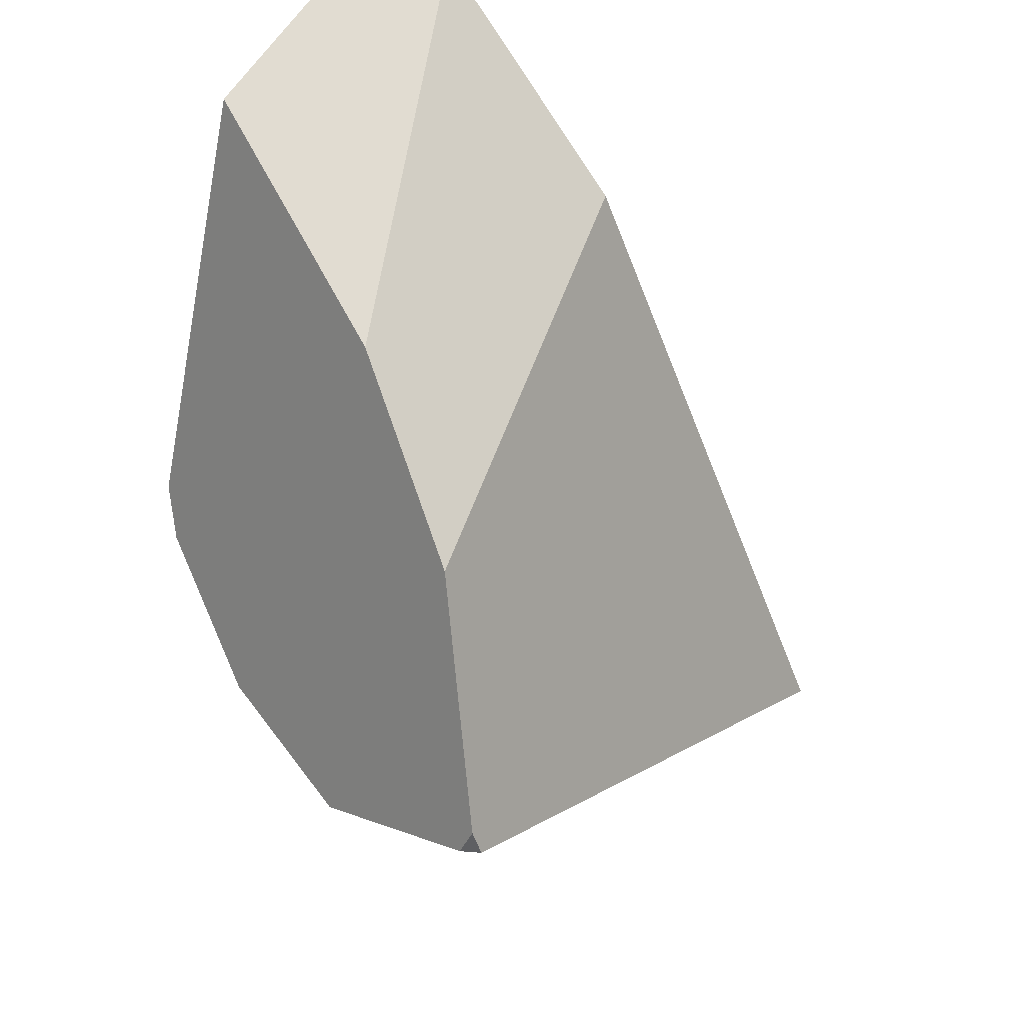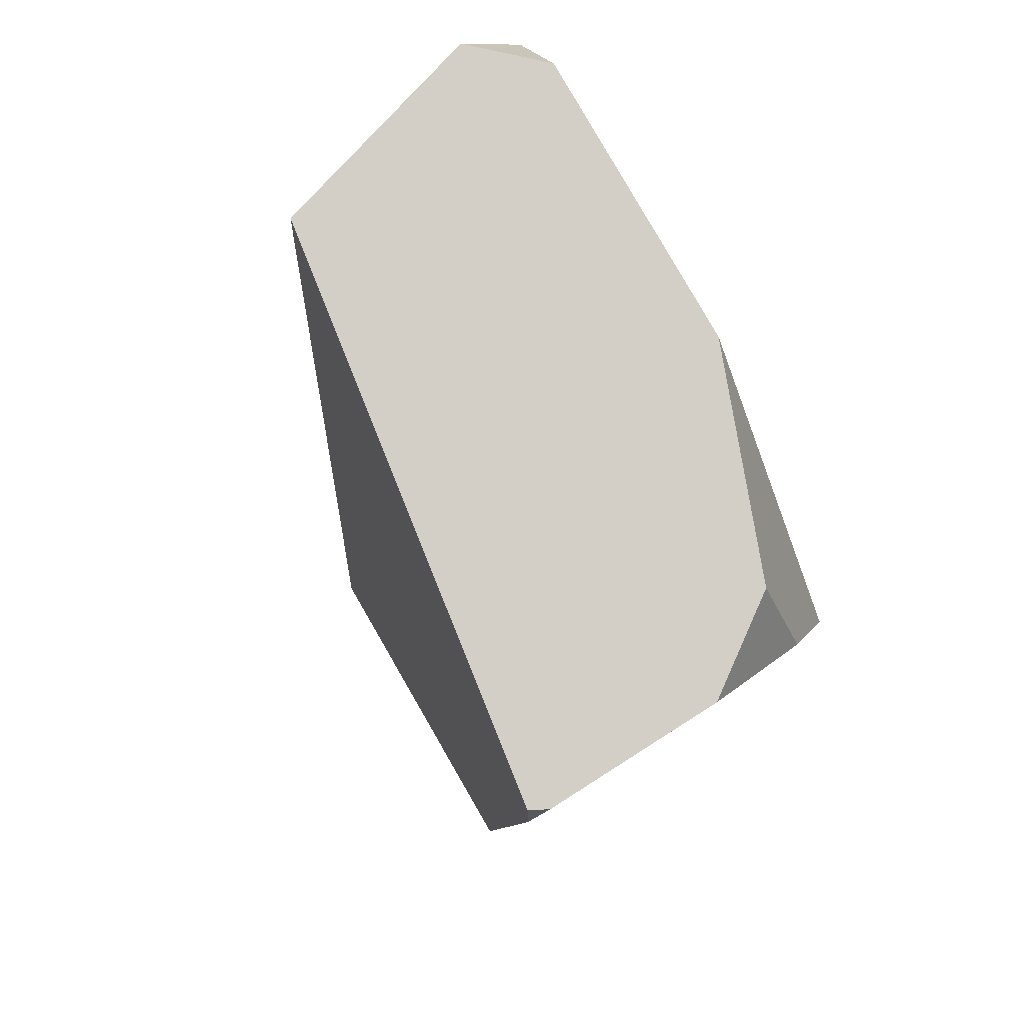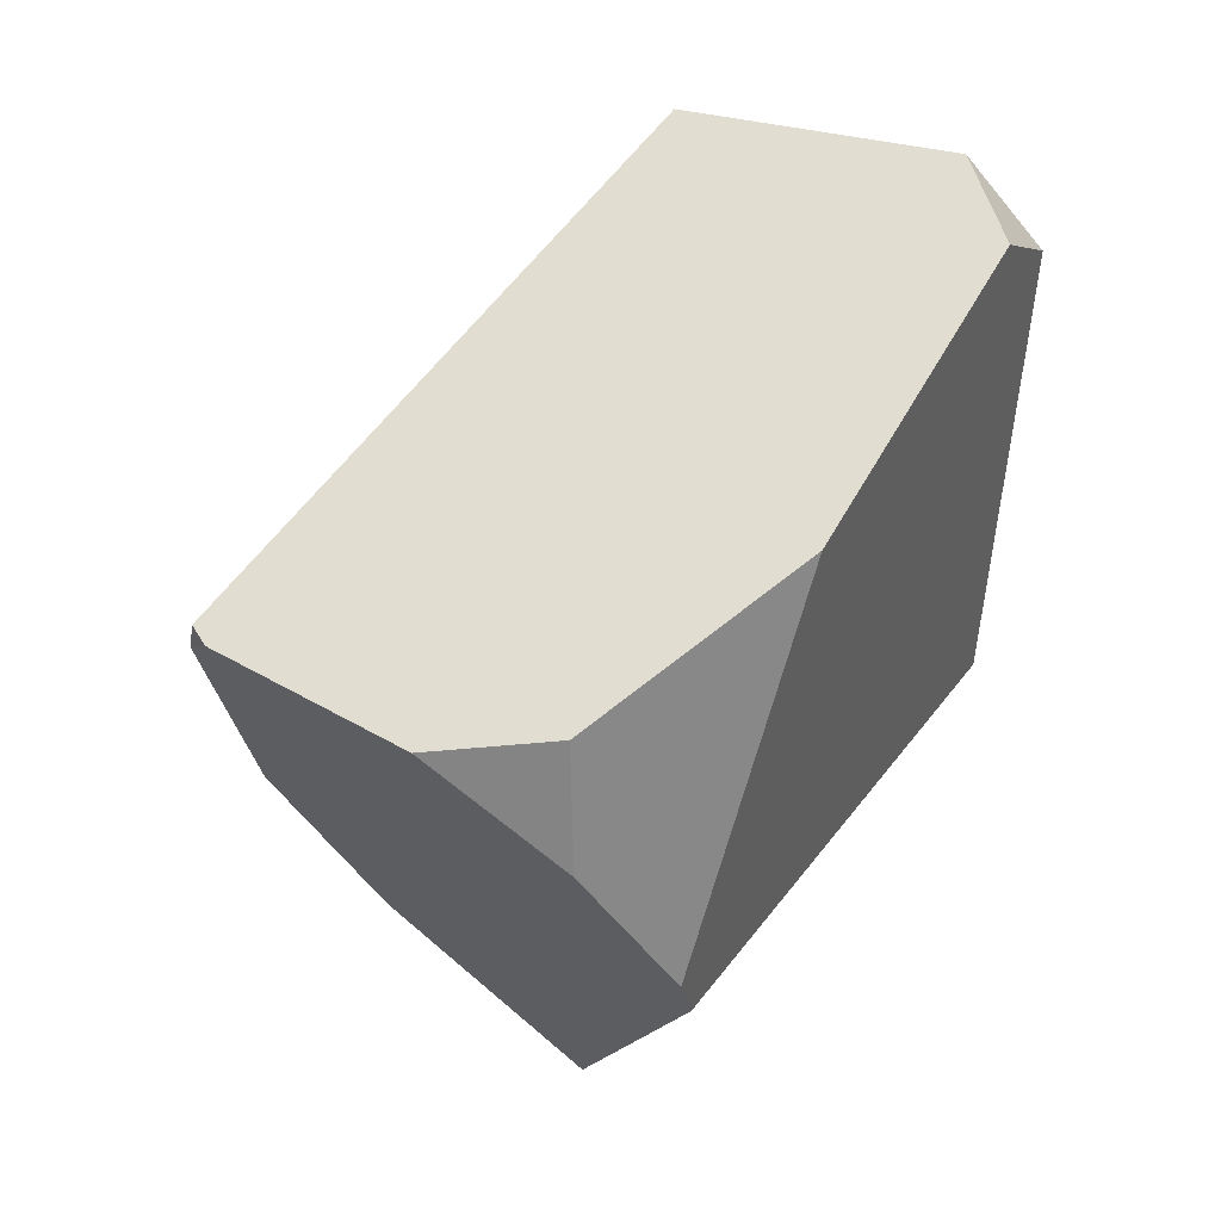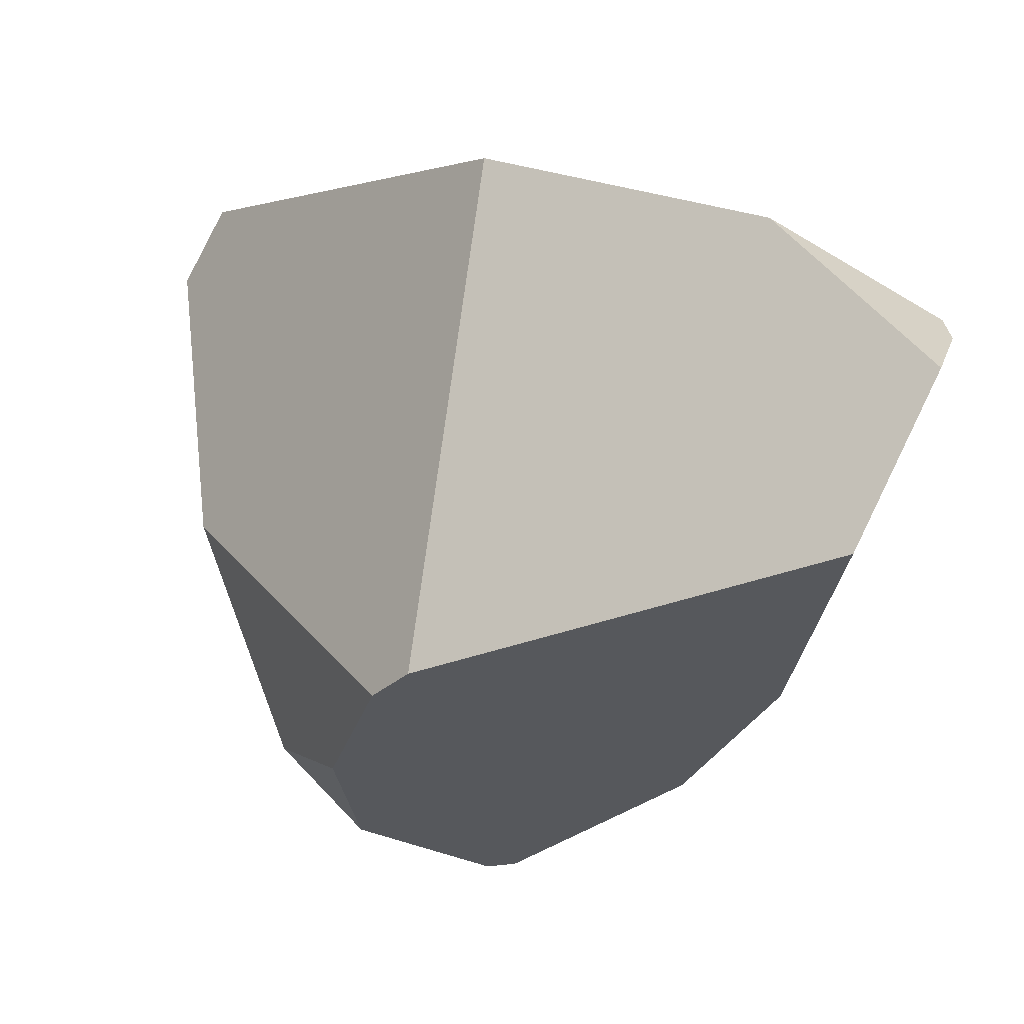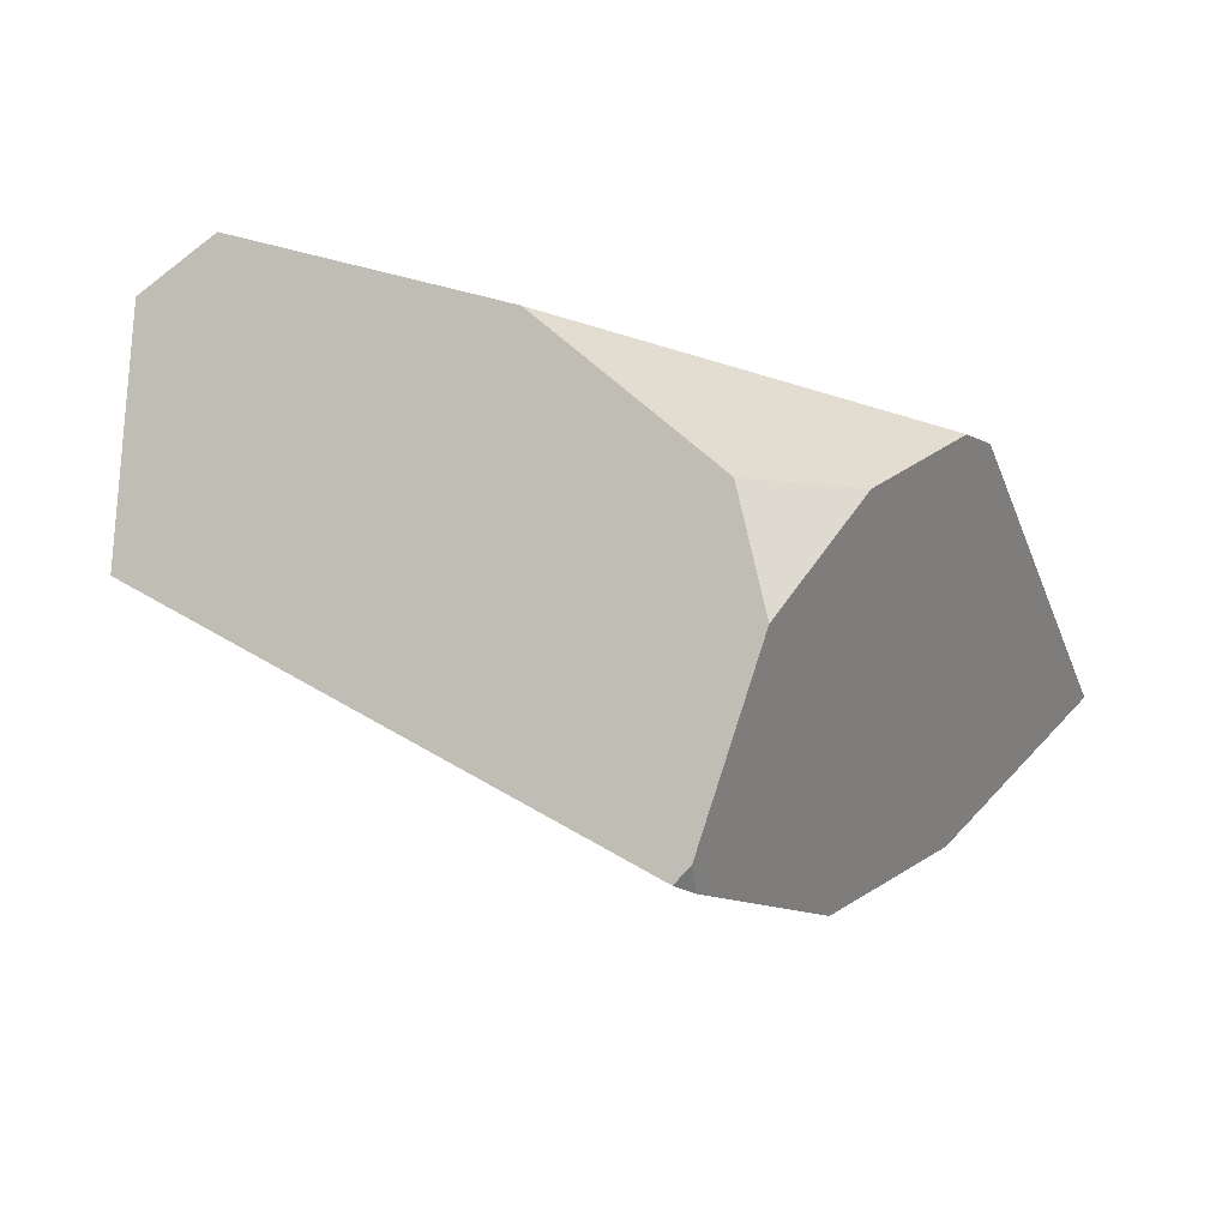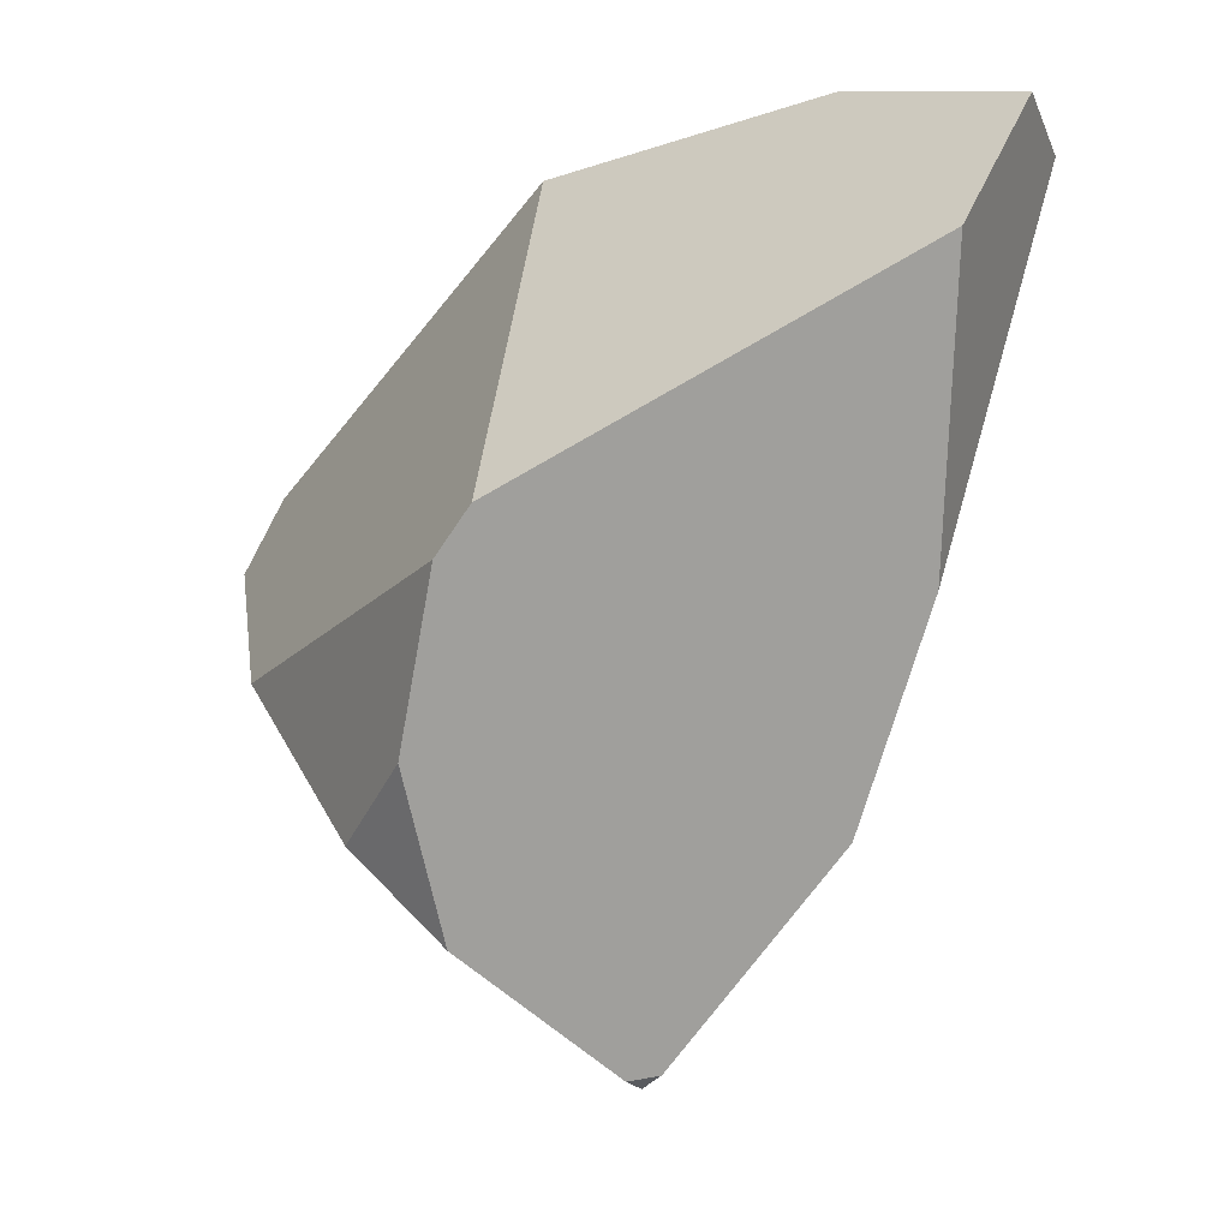
<metadata>
{"format":"obj","ext":"obj","renderer":"f3d","projection":"perspective","resolution":1024,"background":"white","views":[{"elev":-34.0,"azim":-111.6,"up":"+Y"},{"elev":-54.5,"azim":48.4,"up":"+Y"},{"elev":-6.6,"azim":49.5,"up":"+Z"},{"elev":-62.0,"azim":174.7,"up":"+Z"},{"elev":-62.4,"azim":100.9,"up":"+Y"},{"elev":-13.5,"azim":-177.8,"up":"+Y"}]}
</metadata>
<code>
g  Instance
v -2.38 -44.68 -6.077
v -2.018 -46.08 -6.502
v -0.8535 -45.49 -4.617
v -0.8535 -45.49 -4.617
v -2.018 -46.08 -6.502
v -1.425 -46.72 -6.146
v -1.425 -46.72 -6.146
v -2.018 -46.08 -6.502
v -1.483 -46.69 -6.2
v -0.2525 -45.5 -5.957
v -0.9087 -45.42 -7.118
v -0.07621 -44.93 -5.069
v -0.07621 -44.93 -5.069
v -0.9087 -45.42 -7.118
v -0.1939 -44.66 -5.025
v -0.1939 -44.66 -5.025
v -0.9087 -45.42 -7.118
v -1.129 -43.97 -6.1
v -1.129 -43.97 -6.1
v -0.9087 -45.42 -7.118
v -1.015 -45.29 -7.186
v -1.383 -46.71 -6.206
v -0.9032 -46.37 -6.503
v -1.425 -46.72 -6.146
v -1.425 -46.72 -6.146
v -0.9032 -46.37 -6.503
v -0.8535 -45.49 -4.617
v -0.8535 -45.49 -4.617
v -0.9032 -46.37 -6.503
v -0.222 -44.95 -4.785
v -0.222 -44.95 -4.785
v -0.9032 -46.37 -6.503
v -0.07621 -44.93 -5.069
v -0.07621 -44.93 -5.069
v -0.9032 -46.37 -6.503
v -0.2525 -45.5 -5.957
v -0.2525 -45.5 -5.957
v -0.9032 -46.37 -6.503
v -0.6114 -46.08 -6.472
v -1.129 -43.97 -6.1
v -2.015 -43.9 -6.593
v -0.1939 -44.66 -5.025
v -0.1939 -44.66 -5.025
v -2.015 -43.9 -6.593
v -0.222 -44.95 -4.785
v -0.222 -44.95 -4.785
v -2.015 -43.9 -6.593
v -0.8535 -45.49 -4.617
v -0.8535 -45.49 -4.617
v -2.015 -43.9 -6.593
v -2.38 -44.68 -6.077
v -2.38 -44.68 -6.077
v -2.015 -43.9 -6.593
v -2.599 -44.17 -6.635
v -0.7938 -45.91 -6.823
v -0.9087 -45.42 -7.118
v -0.6114 -46.08 -6.472
v -0.6114 -46.08 -6.472
v -0.9087 -45.42 -7.118
v -0.2525 -45.5 -5.957
v -2.294 -44.62 -7.4
v -2.516 -44.13 -7.107
v -1.015 -45.29 -7.186
v -1.015 -45.29 -7.186
v -2.516 -44.13 -7.107
v -1.129 -43.97 -6.1
v -1.129 -43.97 -6.1
v -2.516 -44.13 -7.107
v -2.015 -43.9 -6.593
v -2.246 -45.46 -6.866
v -2.613 -44.18 -6.762
v -2.294 -44.62 -7.4
v -2.294 -44.62 -7.4
v -2.613 -44.18 -6.762
v -2.516 -44.13 -7.107
v -1.015 -45.29 -7.186
v -0.9087 -45.42 -7.118
v -2.294 -44.62 -7.4
v -2.294 -44.62 -7.4
v -0.9087 -45.42 -7.118
v -2.246 -45.46 -6.866
v -2.246 -45.46 -6.866
v -0.9087 -45.42 -7.118
v -2.018 -46.08 -6.502
v -2.018 -46.08 -6.502
v -0.9087 -45.42 -7.118
v -1.483 -46.69 -6.2
v -1.483 -46.69 -6.2
v -0.9087 -45.42 -7.118
v -1.383 -46.71 -6.206
v -1.383 -46.71 -6.206
v -0.9087 -45.42 -7.118
v -0.9032 -46.37 -6.503
v -0.9032 -46.37 -6.503
v -0.9087 -45.42 -7.118
v -0.7938 -45.91 -6.823
v -0.222 -44.95 -4.785
v -0.07621 -44.93 -5.069
v -0.1939 -44.66 -5.025
v -2.38 -44.68 -6.077
v -2.599 -44.17 -6.635
v -2.018 -46.08 -6.502
v -2.018 -46.08 -6.502
v -2.599 -44.17 -6.635
v -2.246 -45.46 -6.866
v -2.246 -45.46 -6.866
v -2.599 -44.17 -6.635
v -2.613 -44.18 -6.762
v -2.613 -44.18 -6.762
v -2.599 -44.17 -6.635
v -2.516 -44.13 -7.107
v -2.516 -44.13 -7.107
v -2.599 -44.17 -6.635
v -2.015 -43.9 -6.593
v -1.425 -46.72 -6.146
v -1.483 -46.69 -6.2
v -1.383 -46.71 -6.206
v -0.6114 -46.08 -6.472
v -0.9032 -46.37 -6.503
v -0.7938 -45.91 -6.823
f 1 2 3
f 4 5 6
f 7 8 9
f 10 11 12
f 13 14 15
f 16 17 18
f 19 20 21
f 22 23 24
f 25 26 27
f 28 29 30
f 31 32 33
f 34 35 36
f 37 38 39
f 40 41 42
f 43 44 45
f 46 47 48
f 49 50 51
f 52 53 54
f 55 56 57
f 58 59 60
f 61 62 63
f 64 65 66
f 67 68 69
f 70 71 72
f 73 74 75
f 76 77 78
f 79 80 81
f 82 83 84
f 85 86 87
f 88 89 90
f 91 92 93
f 94 95 96
f 97 98 99
f 100 101 102
f 103 104 105
f 106 107 108
f 109 110 111
f 112 113 114
f 115 116 117
f 118 119 120

</code>
